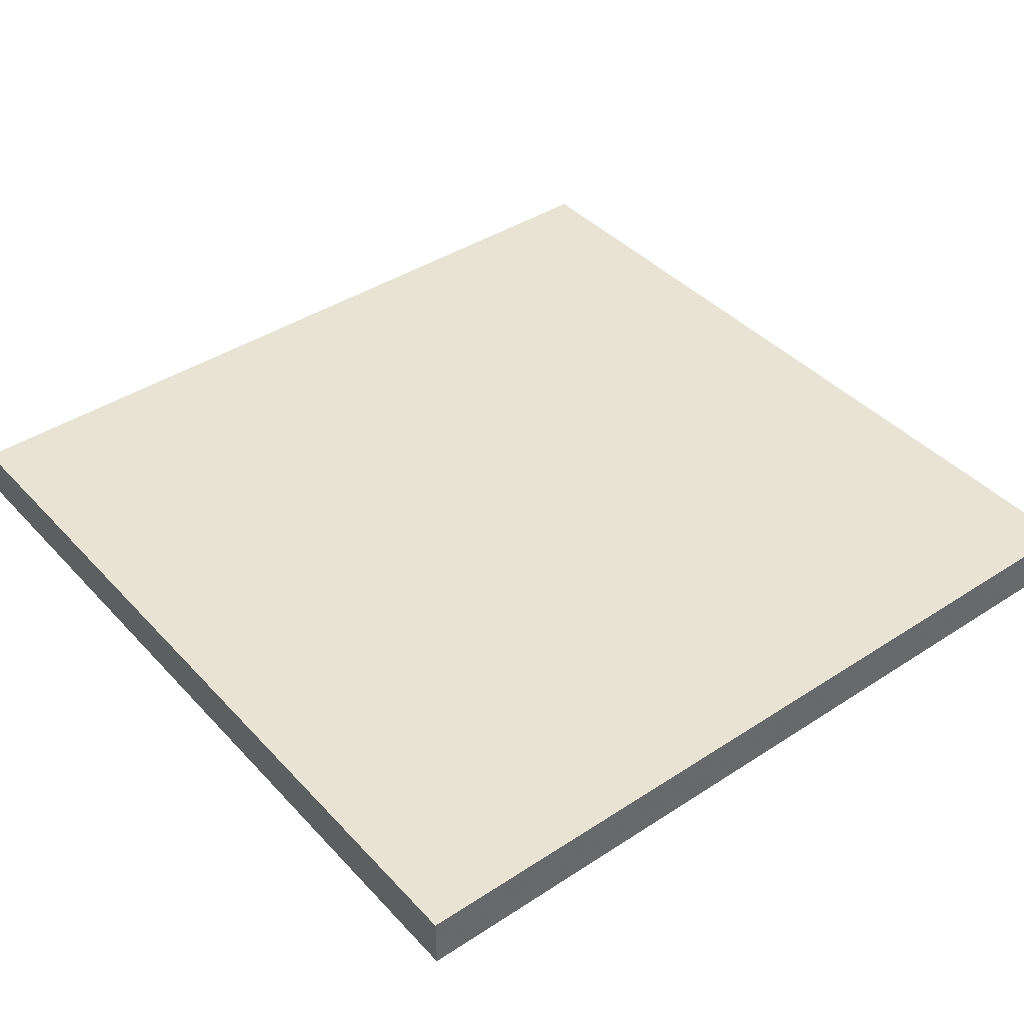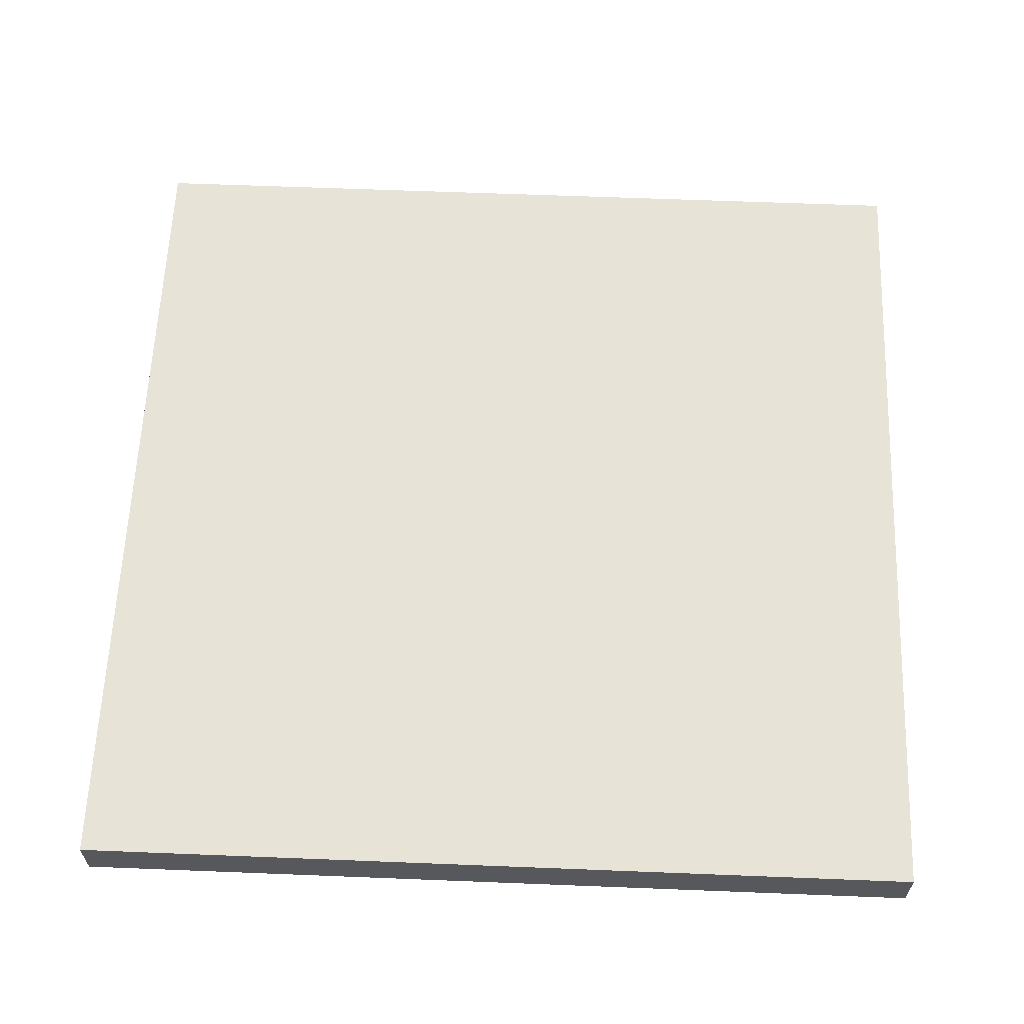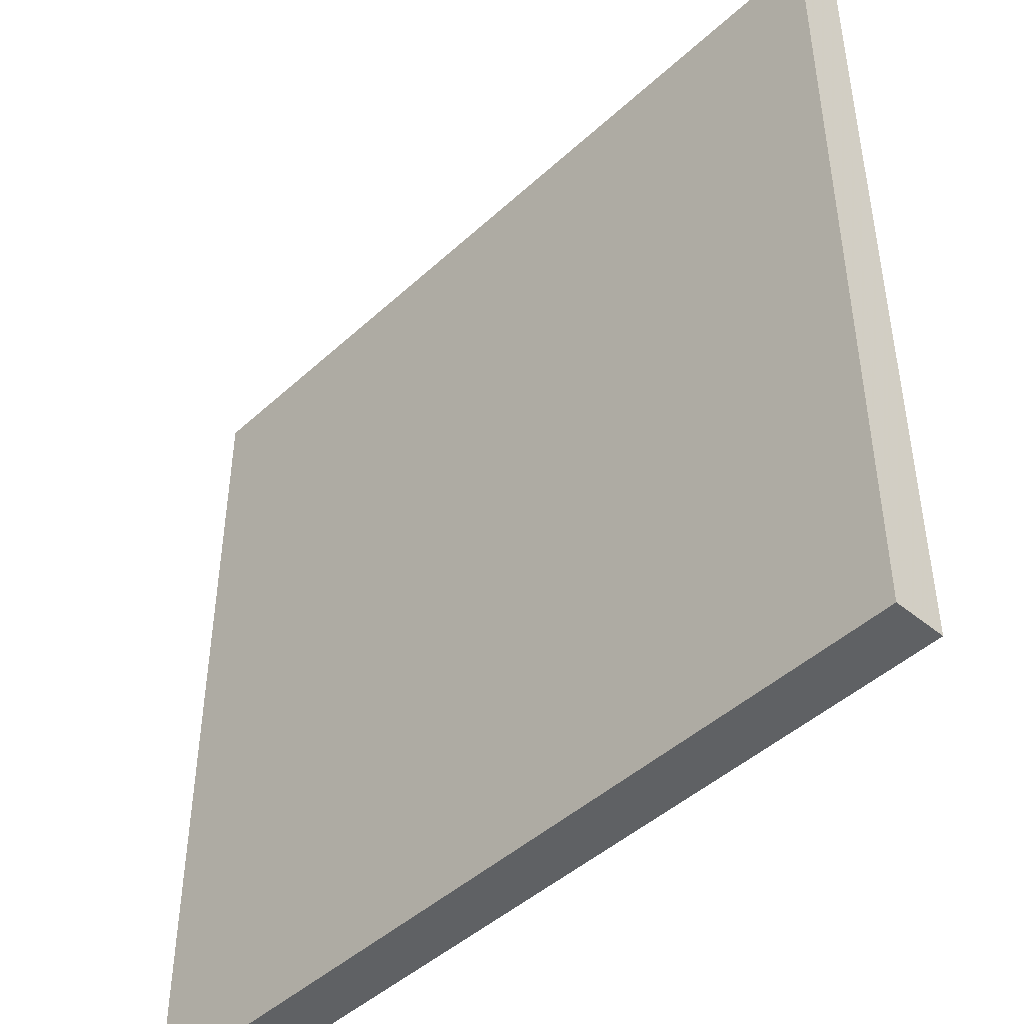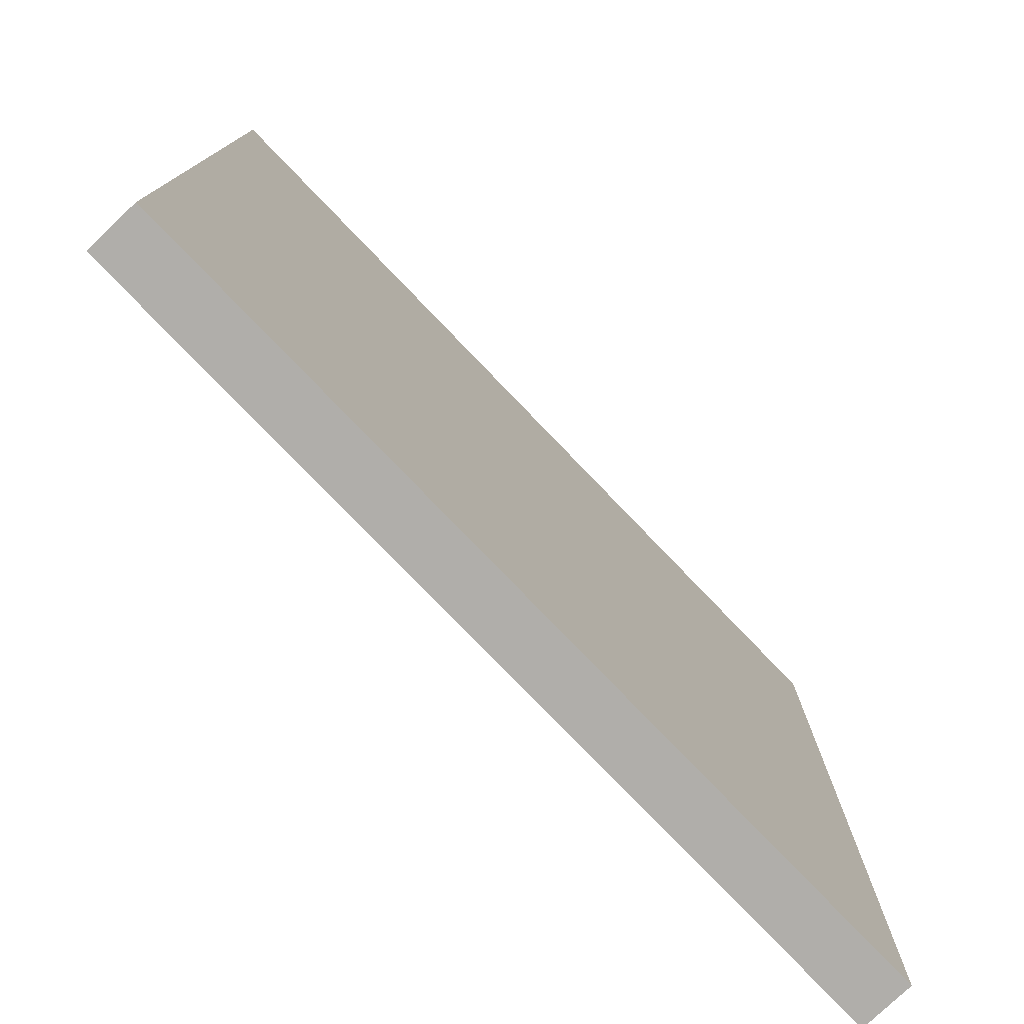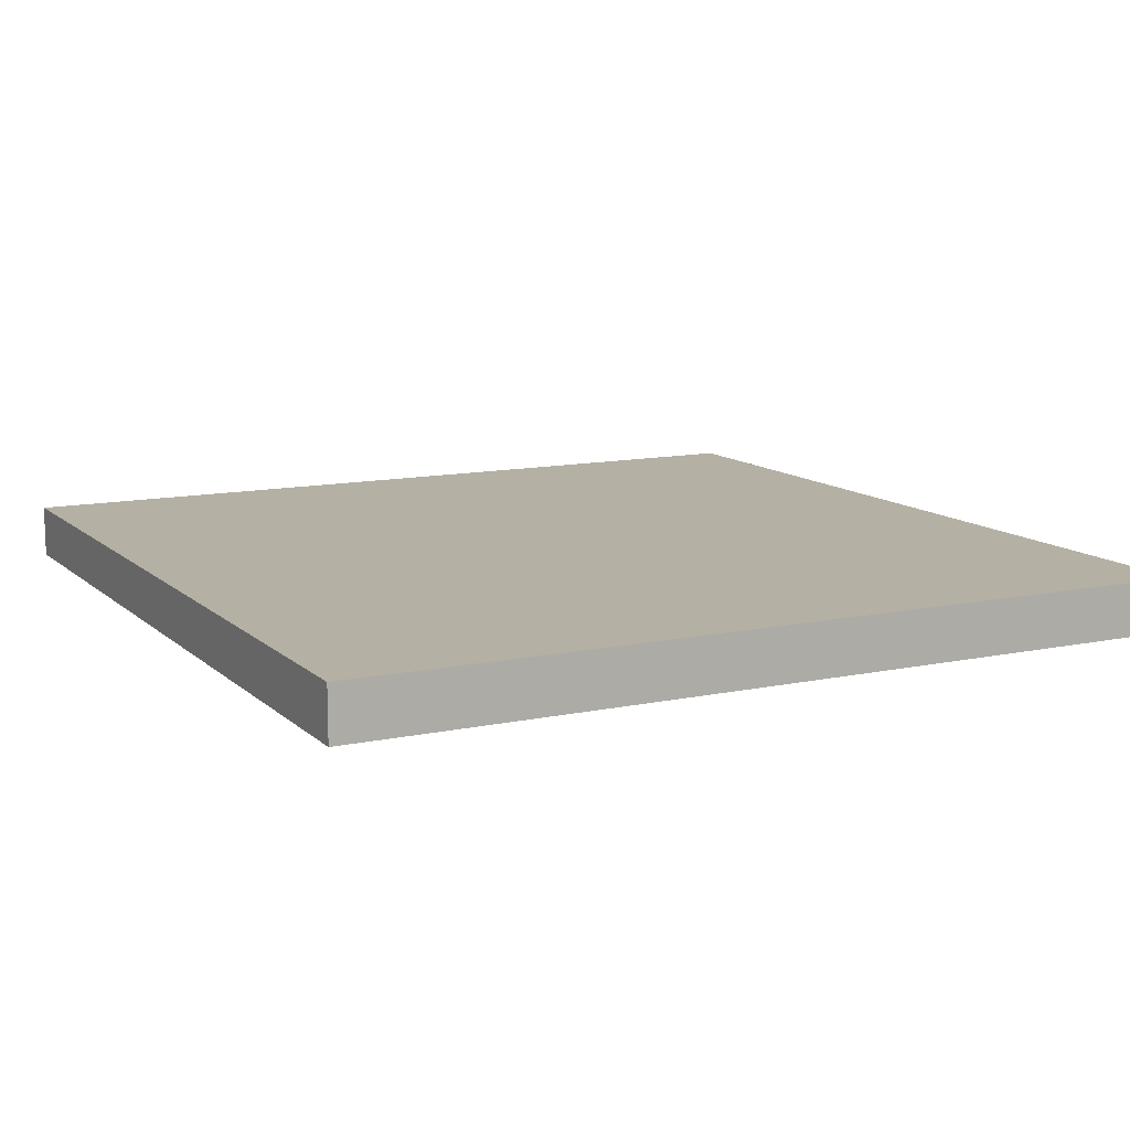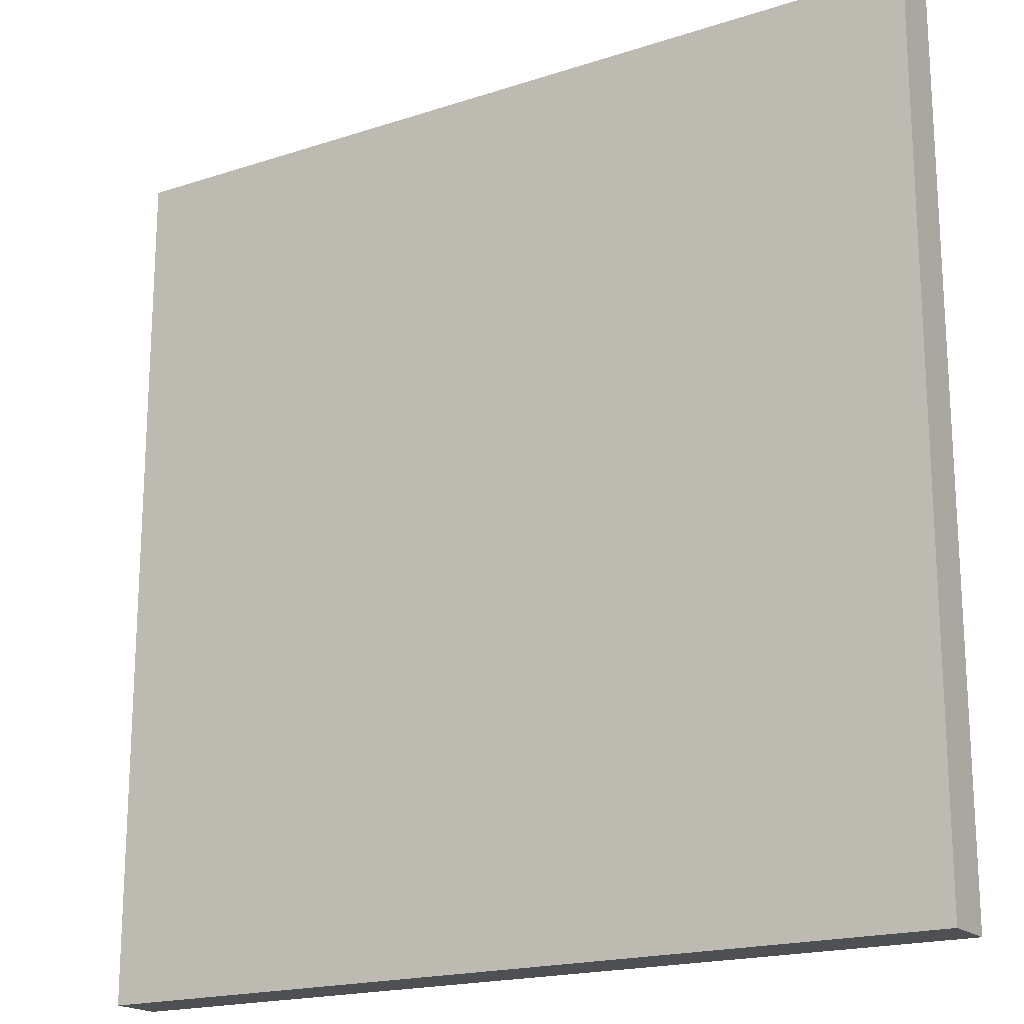
<metadata>
{"format":"obj","ext":"obj","renderer":"f3d","projection":"perspective","resolution":1024,"background":"white","views":[{"elev":41.1,"azim":-128.4,"up":"+Z"},{"elev":61.5,"azim":92.3,"up":"+Z"},{"elev":-45.7,"azim":46.4,"up":"+Y"},{"elev":-77.8,"azim":133.9,"up":"+Y"},{"elev":11.7,"azim":-117.2,"up":"+Z"},{"elev":-18.7,"azim":32.1,"up":"+Y"}]}
</metadata>
<code>
o 10694
v 2161 1878 6.866
v 2161 1878 6.866
v 2161 1878 6.866
v 2161 1878 6.85
v 2161 1878 6.85
v 2161 1878 6.85
v 2161 1878 6.866
v 2161 1878 6.866
v 2161 1878 6.866
v 2161 1878 6.85
v 2161 1878 6.866
v 2161 1878 6.85
v 2161 1878 6.85
v 2161 1878 6.85
v 2161 1878 6.85
v 2161 1878 6.85
v 2161 1878 6.866
v 2161 1878 6.85
v 2161 1878 6.866
v 2161 1878 6.85
v 2161 1878 6.85
v 2161 1878 6.866
v 2161 1878 6.85
v 2161 1878 6.85
v 2161 1878 6.866
v 2161 1878 6.866
v 2161 1878 6.85
v 2161 1878 6.866
v 2161 1878 6.866
f 1 2 3
f 1 4 5
f 6 2 7
f 8 9 7
f 10 7 11
f 12 13 14
f 14 15 16
f 17 15 18
f 19 20 21
f 22 23 20
f 24 25 26
f 27 28 29

</code>
